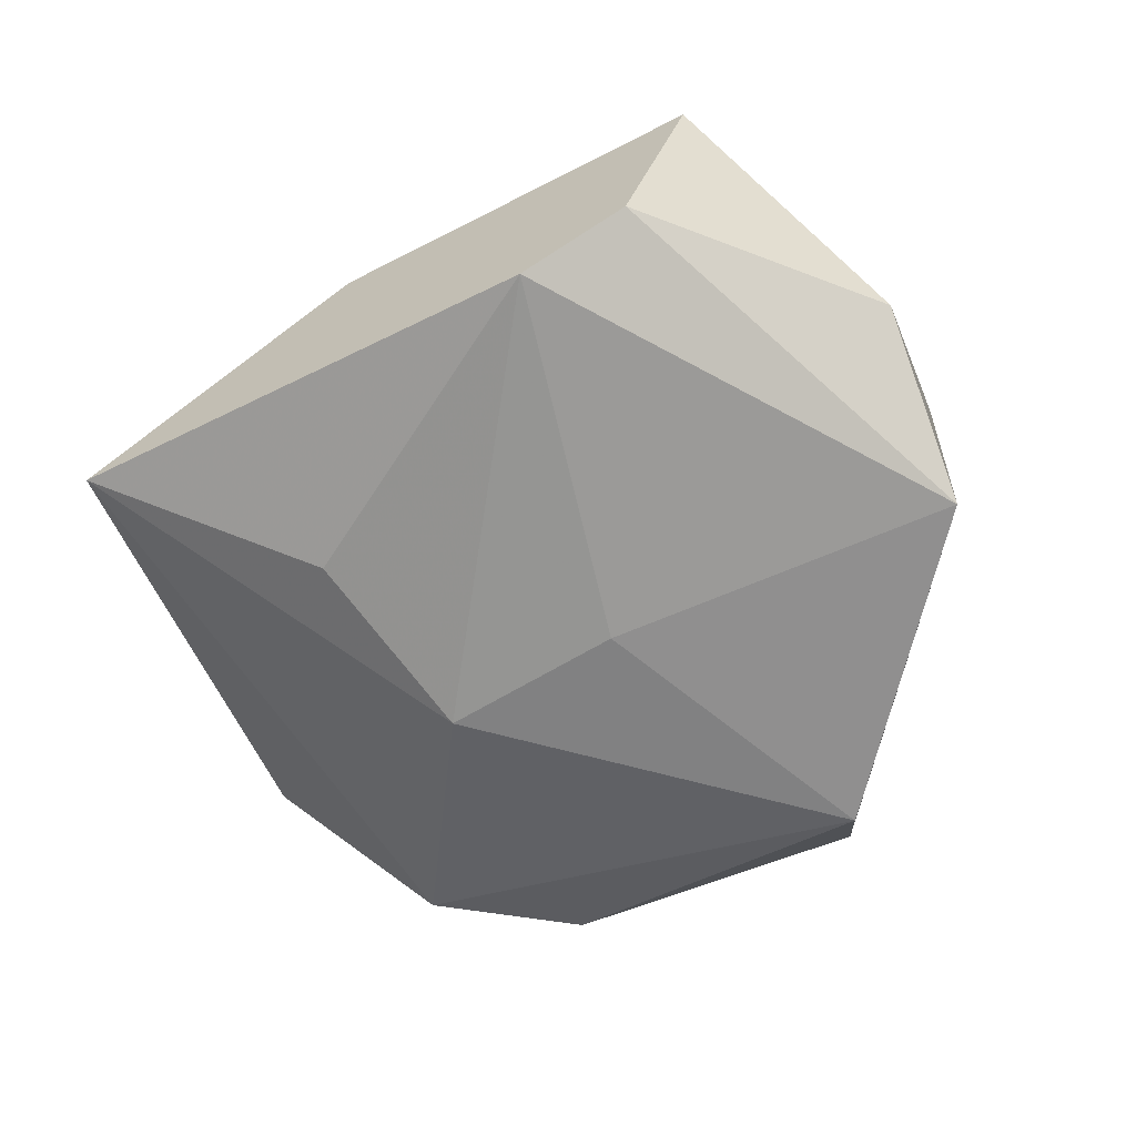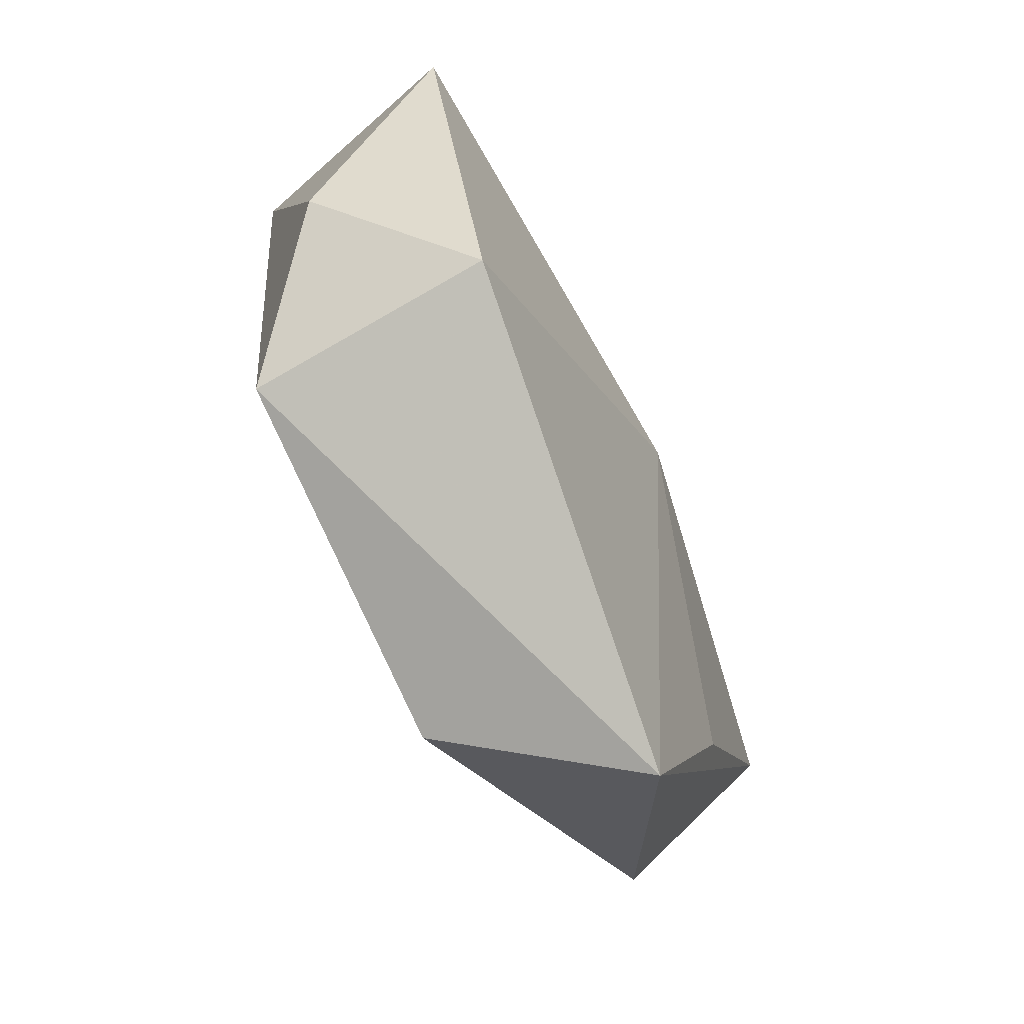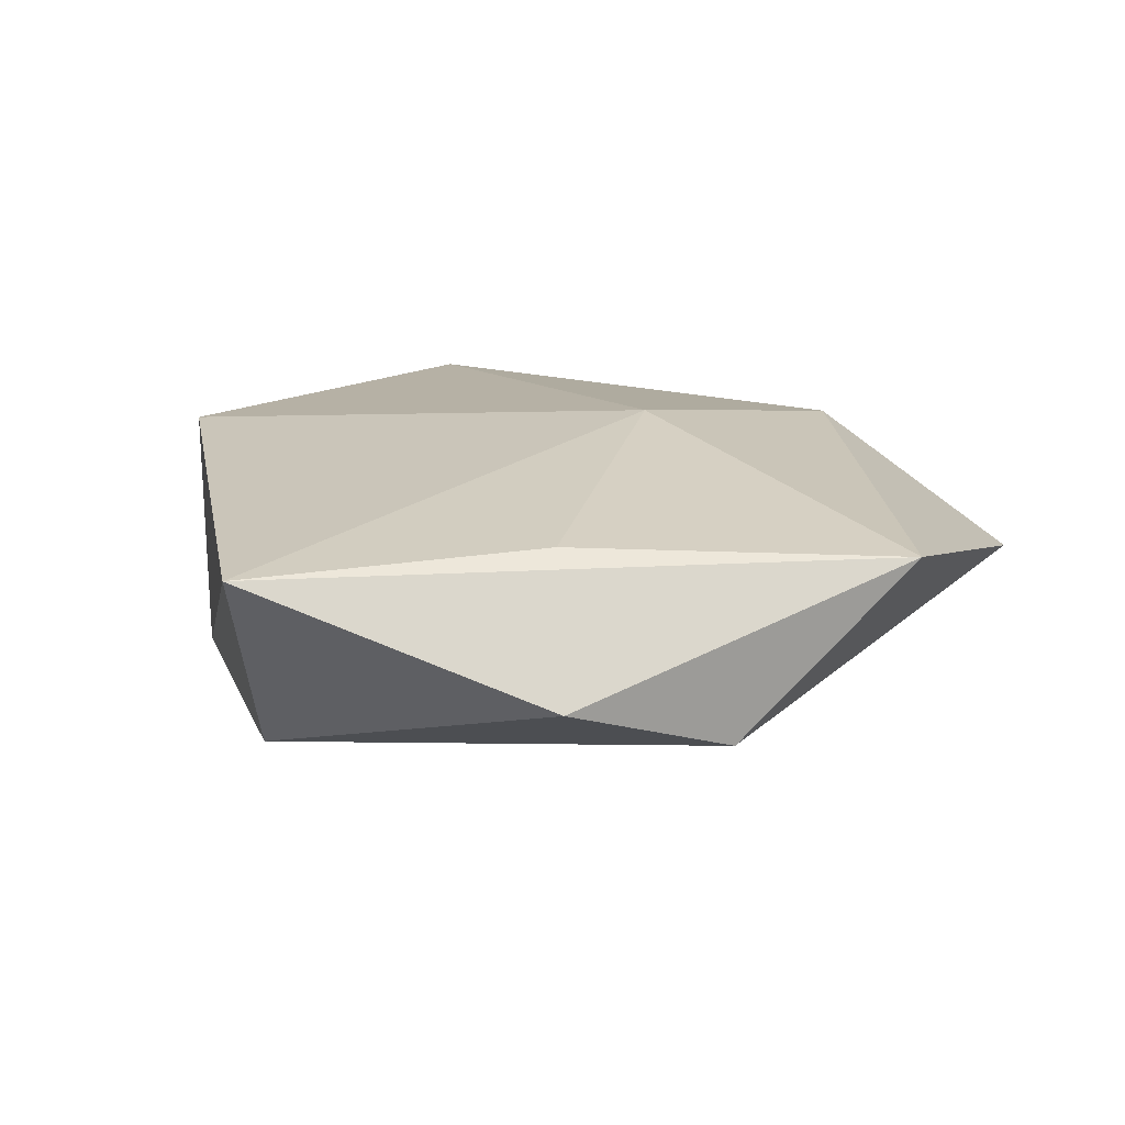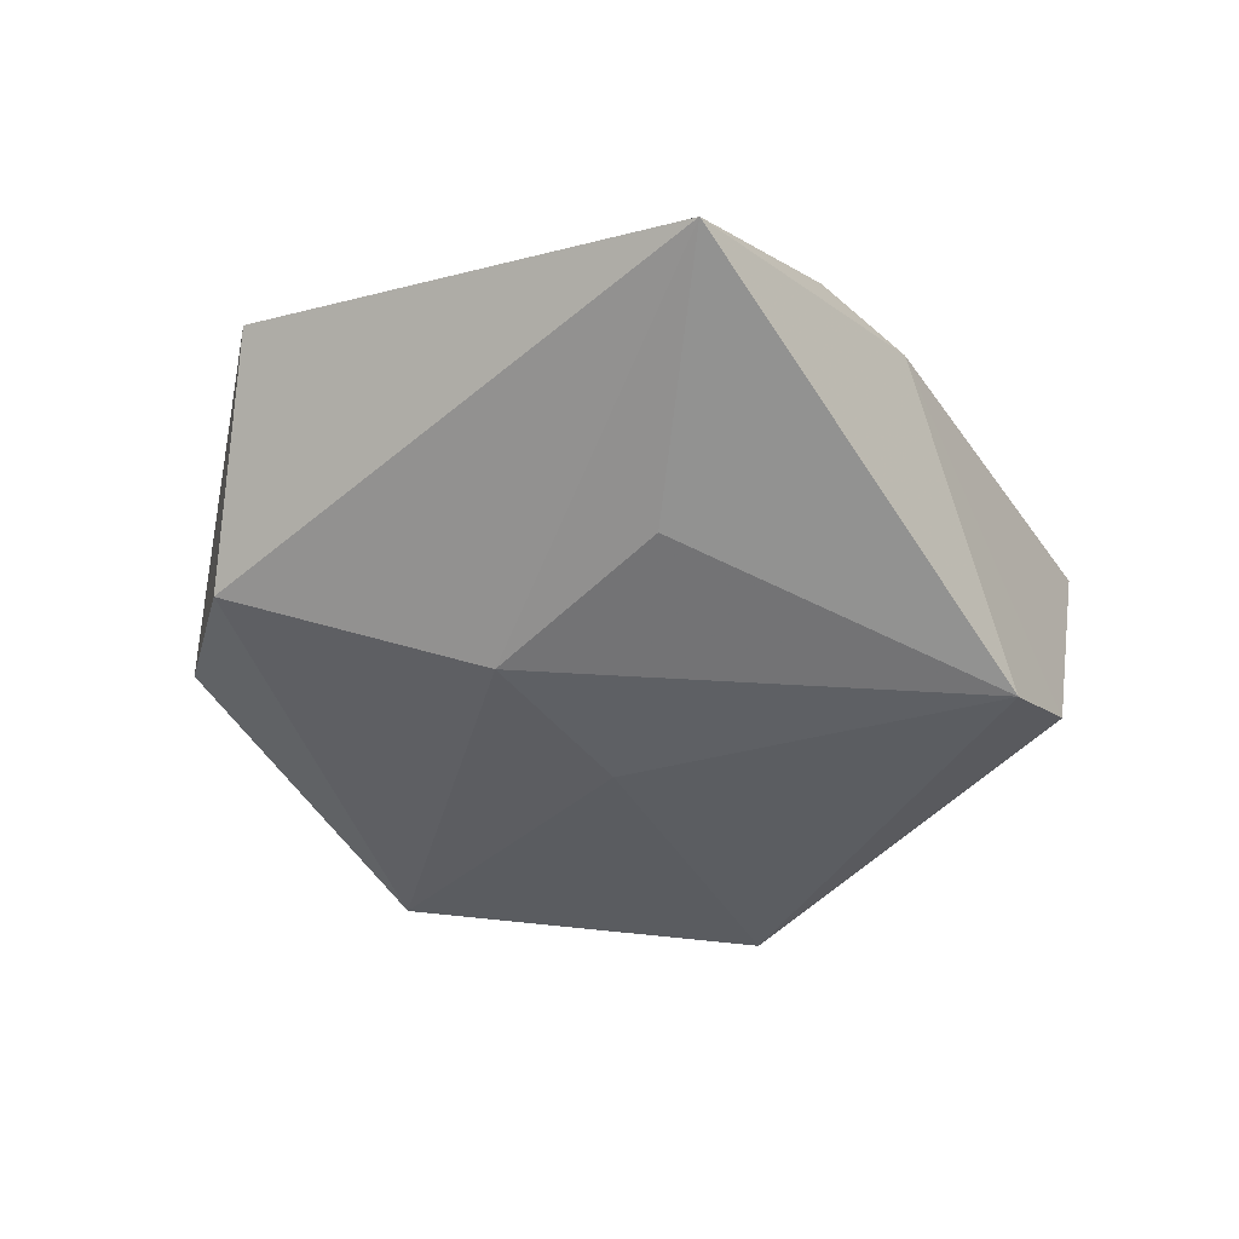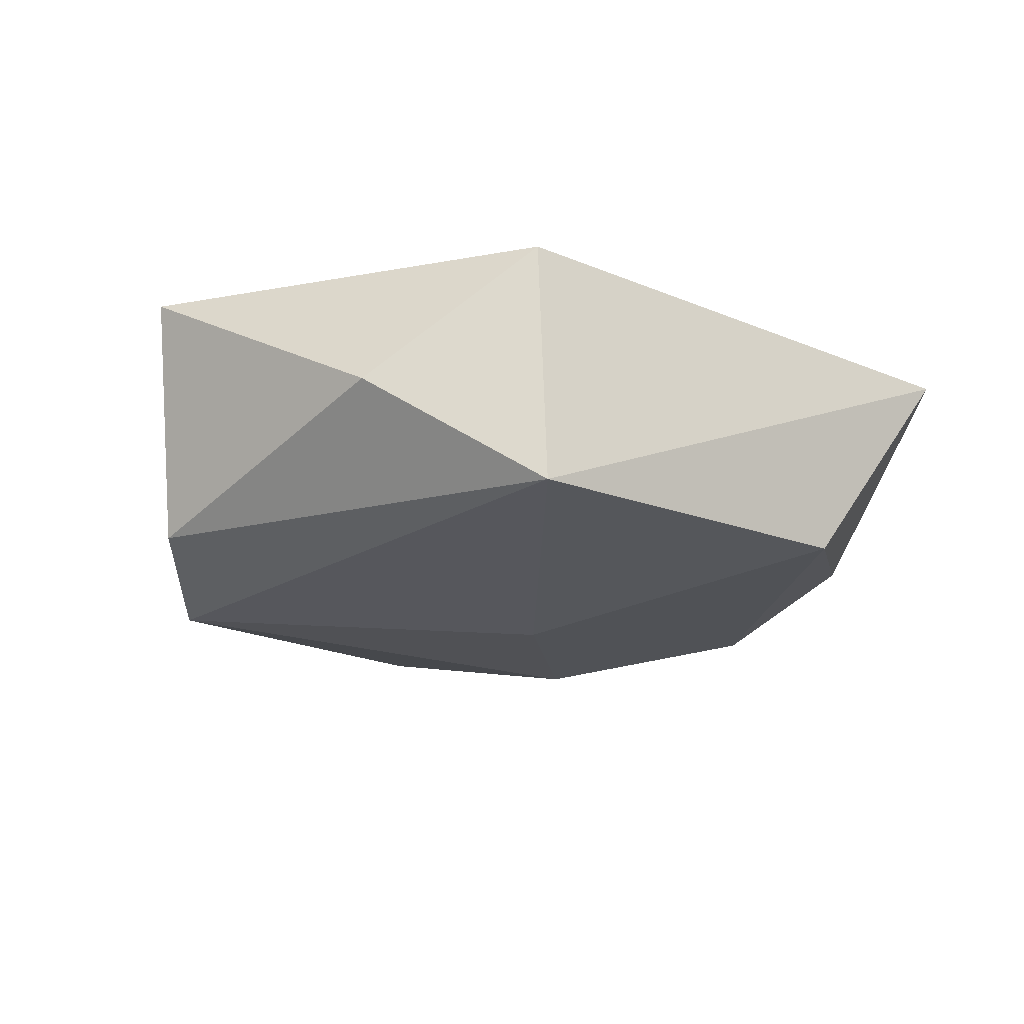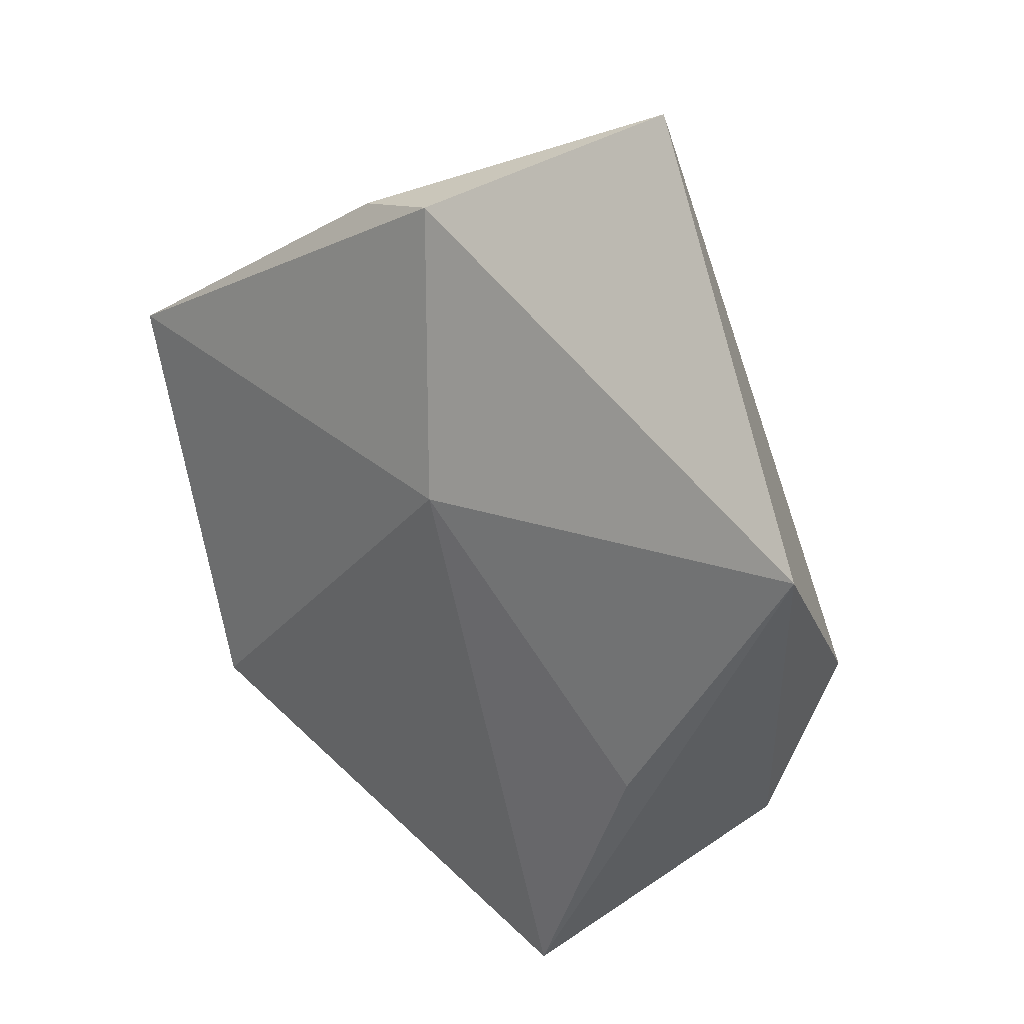
<metadata>
{"format":"obj","ext":"obj","renderer":"f3d","projection":"perspective","resolution":1024,"background":"white","views":[{"elev":-67.4,"azim":-123.4,"up":"+Z"},{"elev":-69.1,"azim":-62.9,"up":"+Y"},{"elev":15.1,"azim":54.2,"up":"+Z"},{"elev":-42.8,"azim":150.9,"up":"+Z"},{"elev":-20.3,"azim":-55.1,"up":"+Z"},{"elev":24.5,"azim":43.5,"up":"+Y"}]}
</metadata>
<code>
v 0.006459 -0.04291 -0.01292
v -0.02903 0.02716 -0.01851
v 0.01712 -0.05286 0.009323
v 0.05241 0.01094 0.00956
v -0.009707 0.03929 0.01108
v 0.001988 0.04174 0.01325
v 0.0007104 -0.004282 -0.01843
v 0.04546 -0.008344 -0.009434
v 0.04057 -0.02695 -0.00381
v 0.01279 0.02647 -0.01451
v 0.01943 0.004837 -0.0184
v 0.02361 0.05342 -0.001779
v -0.04478 -0.01225 -0.001297
v -0.03232 -0.02885 -0.01313
v 0.03161 -0.02144 0.01117
v -0.03385 -0.02869 0.0149
v 0.00683 0.009241 0.01798
v -0.04732 0.01714 0.01458
v -0.03992 0.02091 -0.01215
f 1 3 14
f 11 8 1
f 11 2 10
f 9 3 1
f 1 8 9
f 4 3 9
f 9 8 4
f 13 14 16
f 16 14 3
f 16 18 13
f 10 2 12
f 12 6 4
f 4 8 12
f 12 11 10
f 8 11 12
f 19 14 13
f 19 2 14
f 13 18 19
f 15 3 4
f 14 2 7
f 2 11 7
f 1 14 7
f 7 11 1
f 17 16 3
f 3 15 17
f 17 15 4
f 4 6 17
f 6 18 17
f 18 16 17
f 5 12 2
f 2 19 5
f 5 19 18
f 5 18 6
f 6 12 5

</code>
